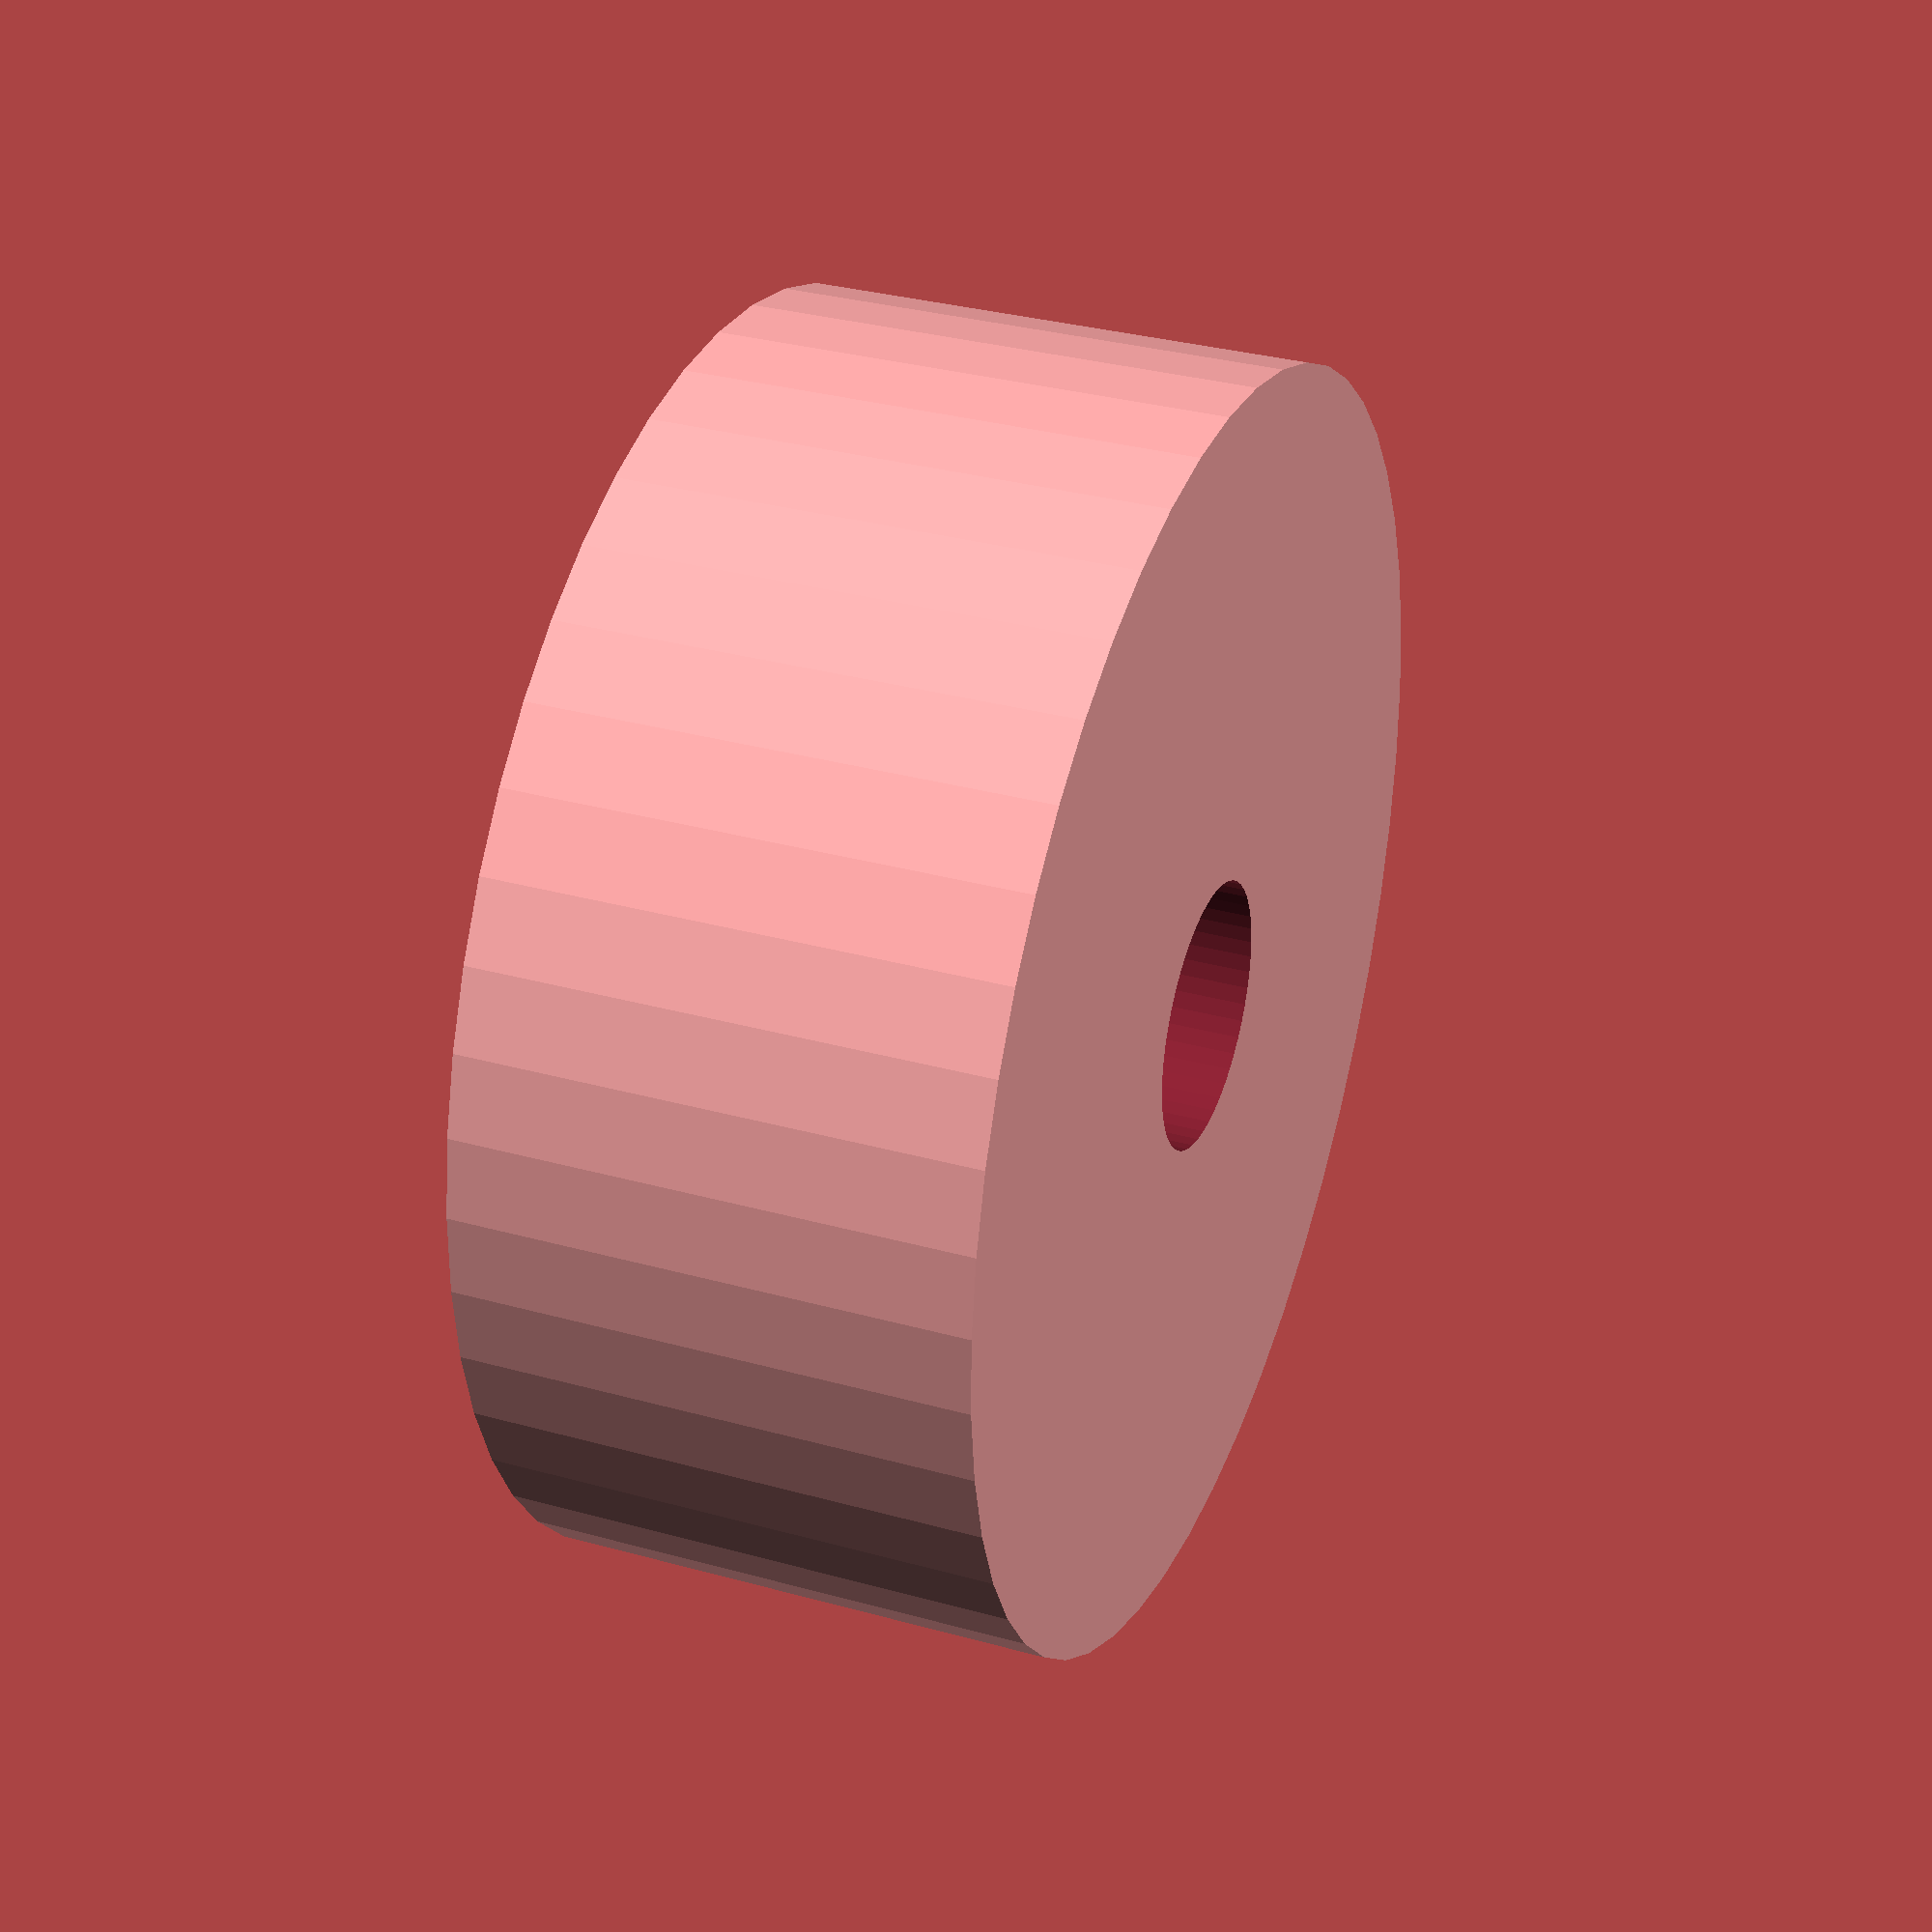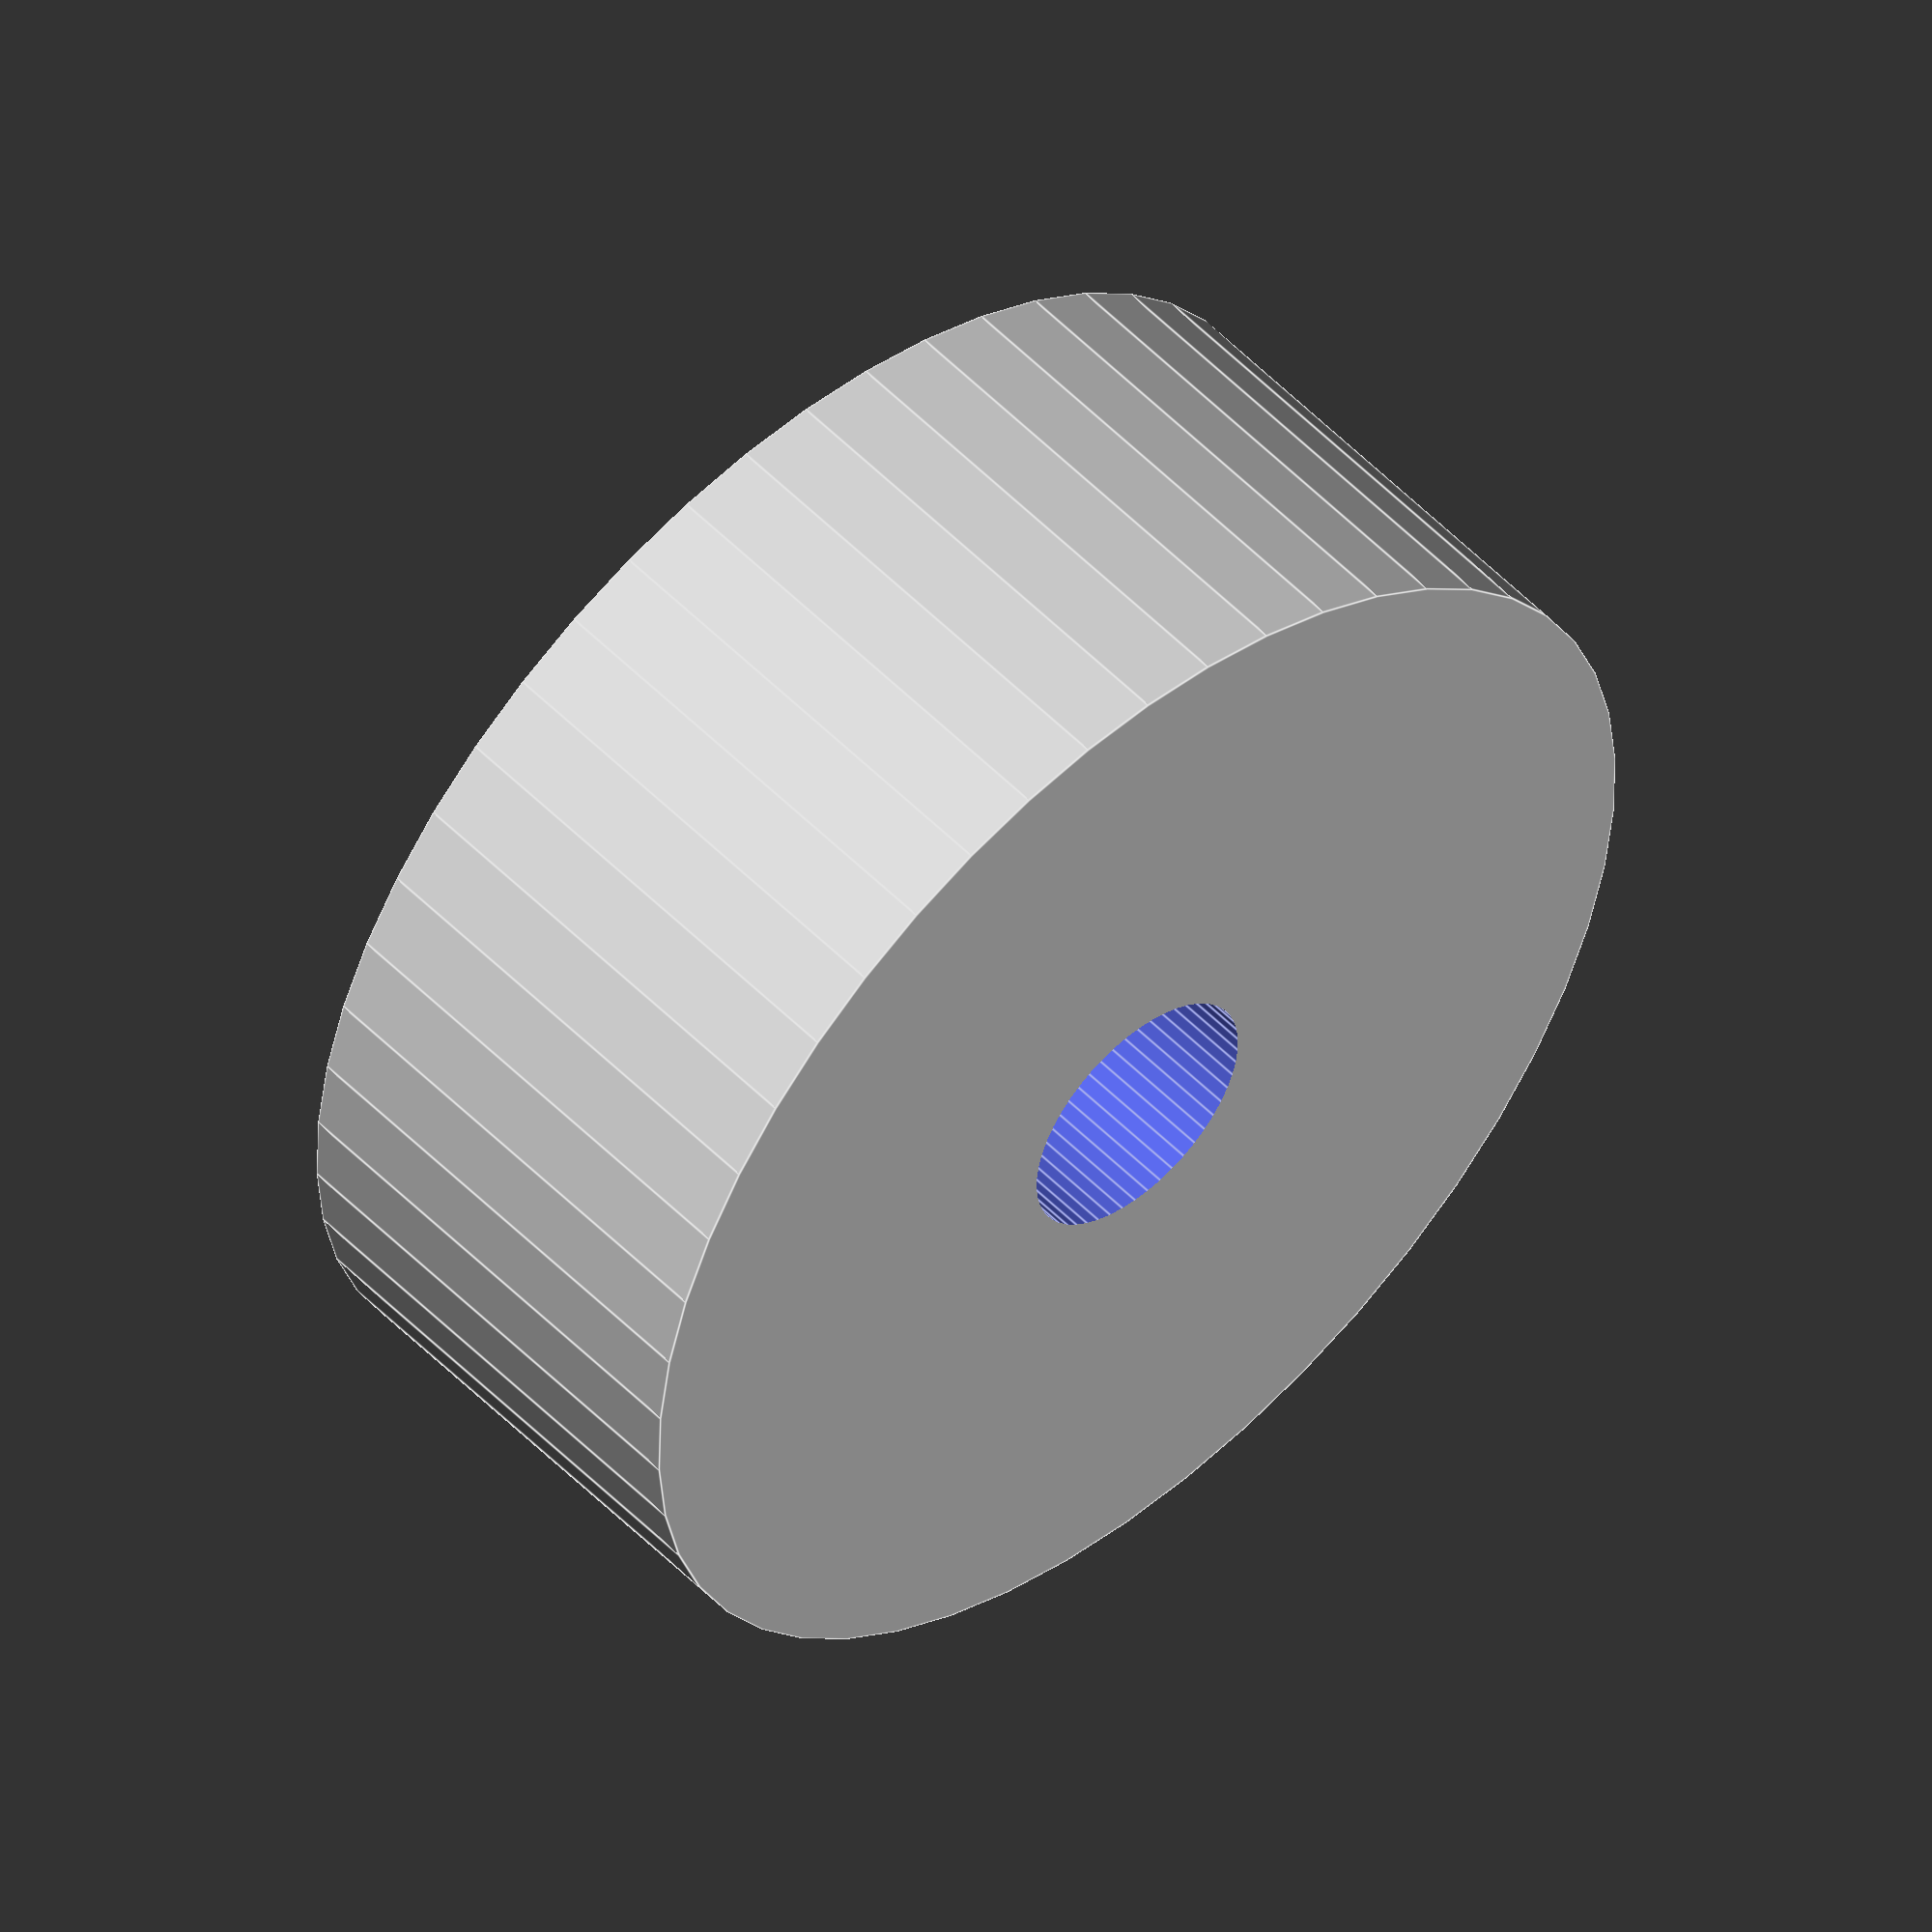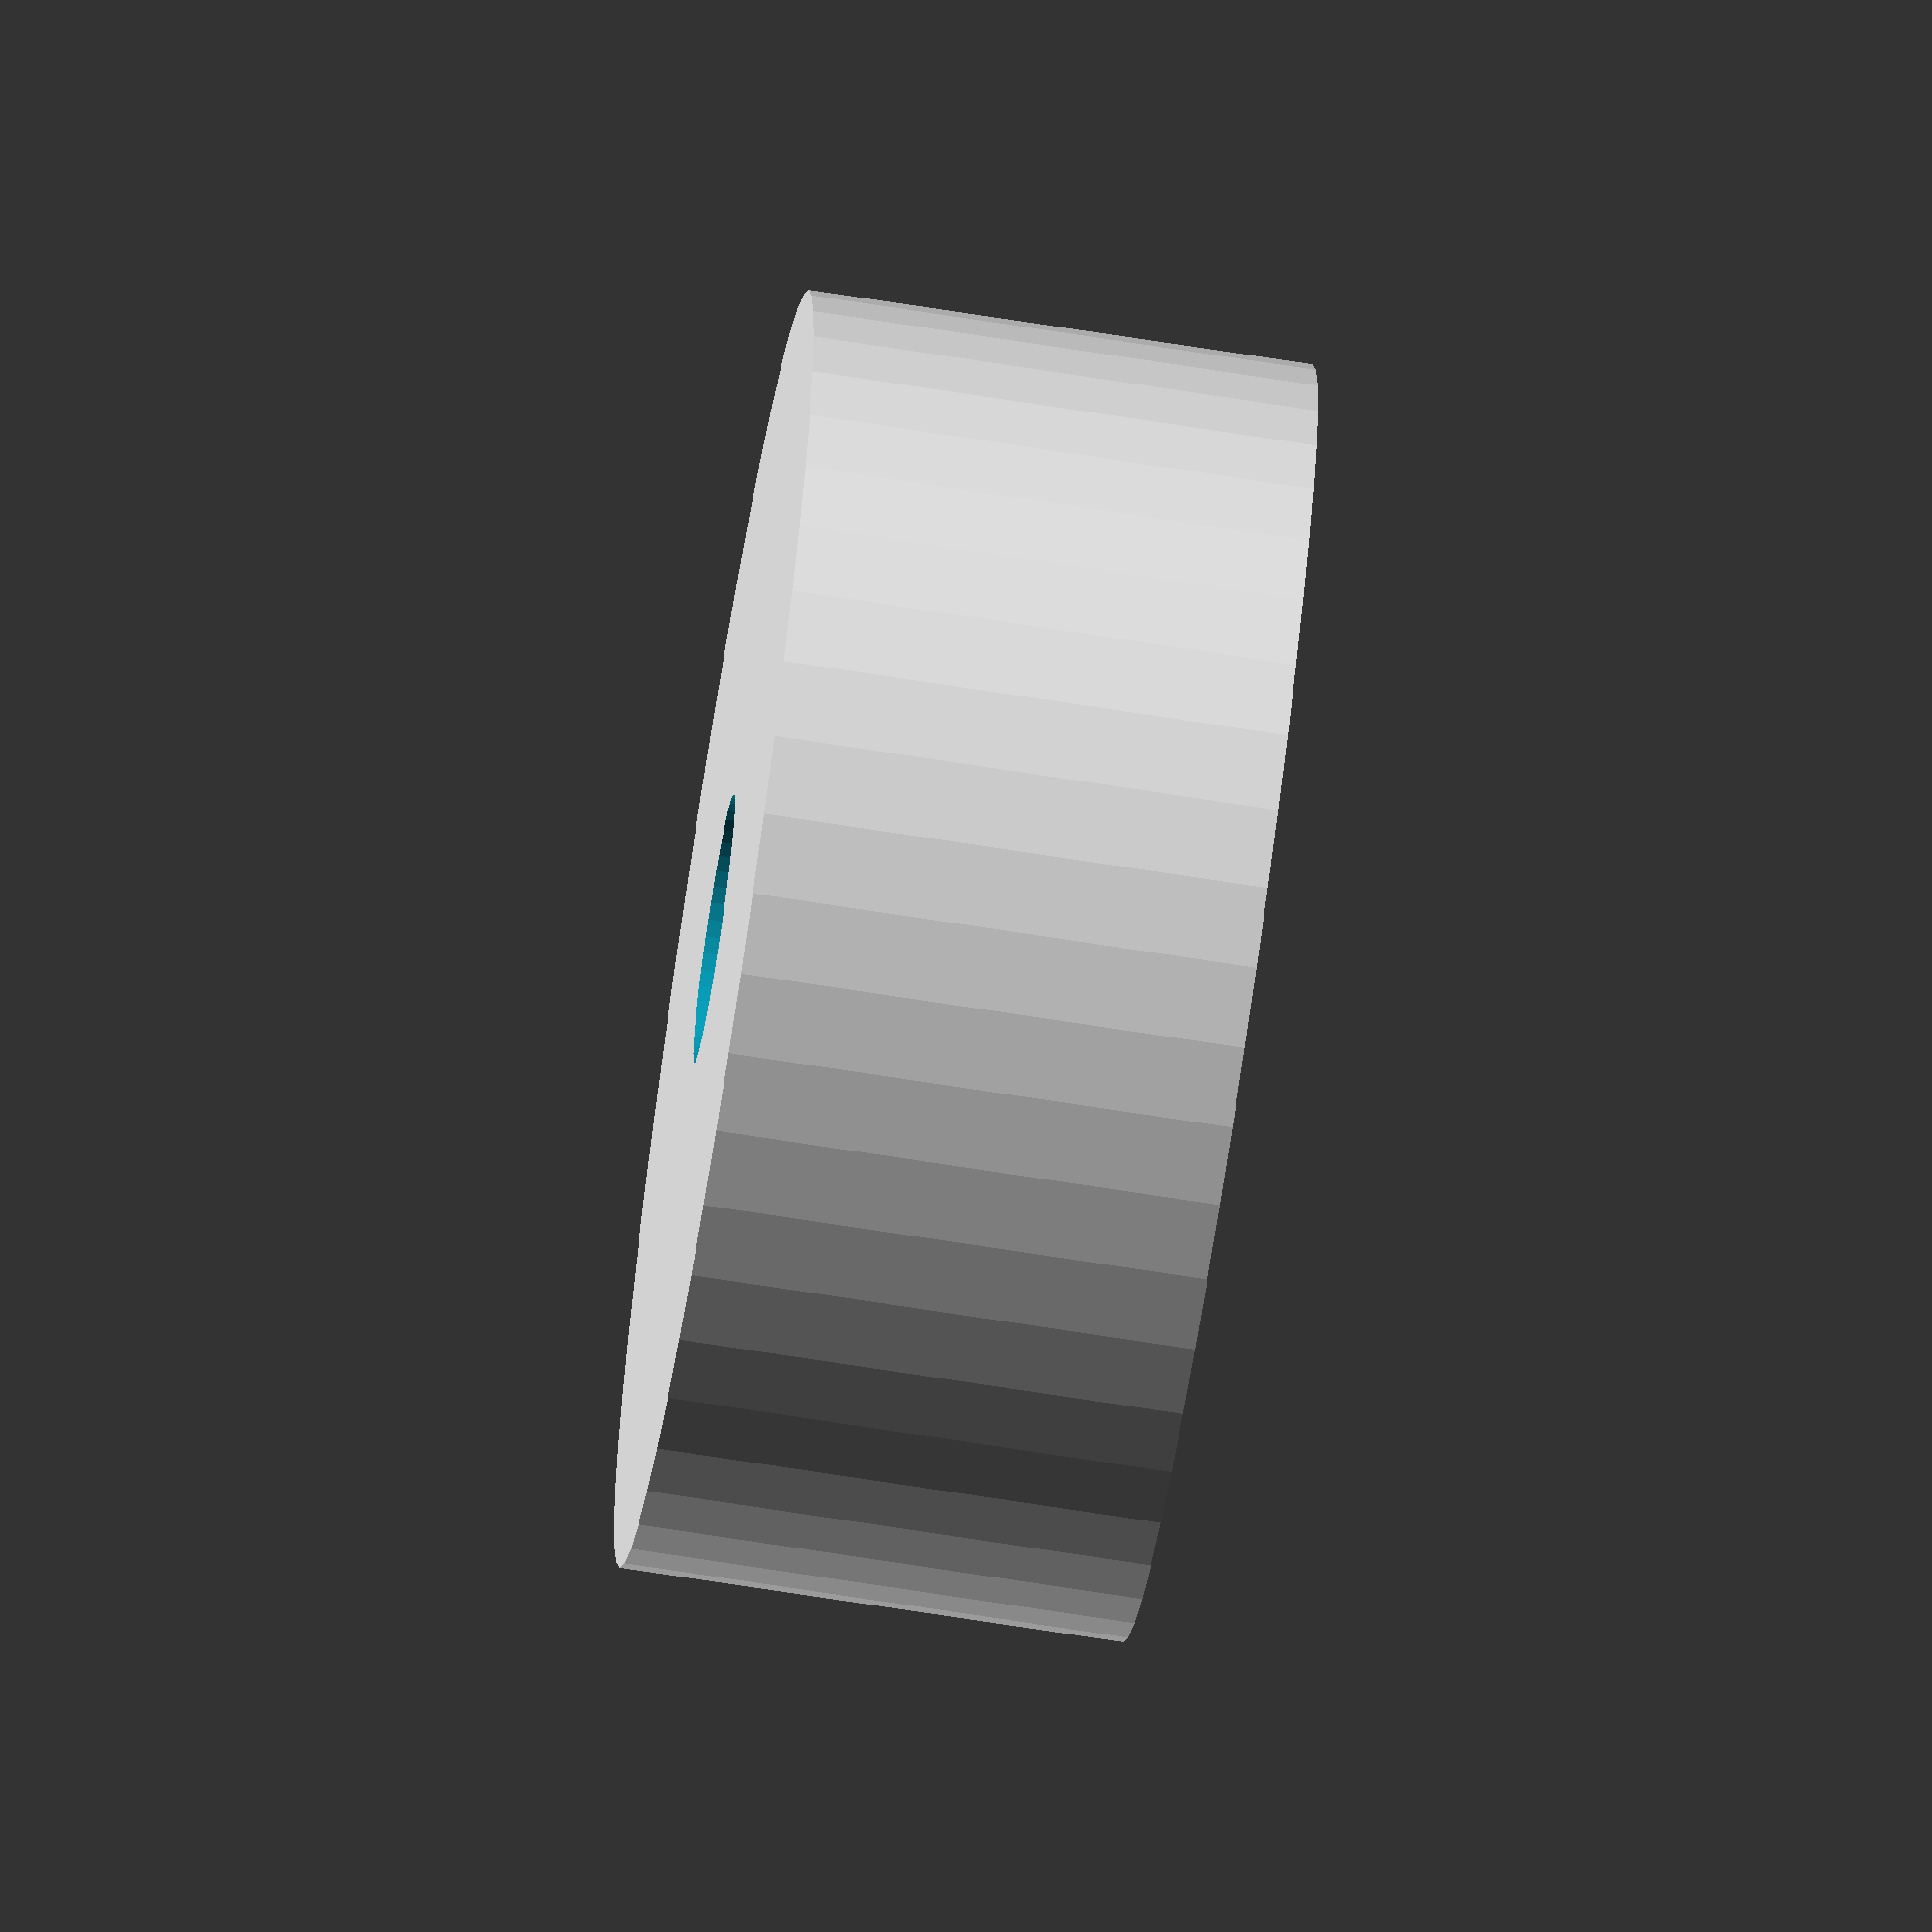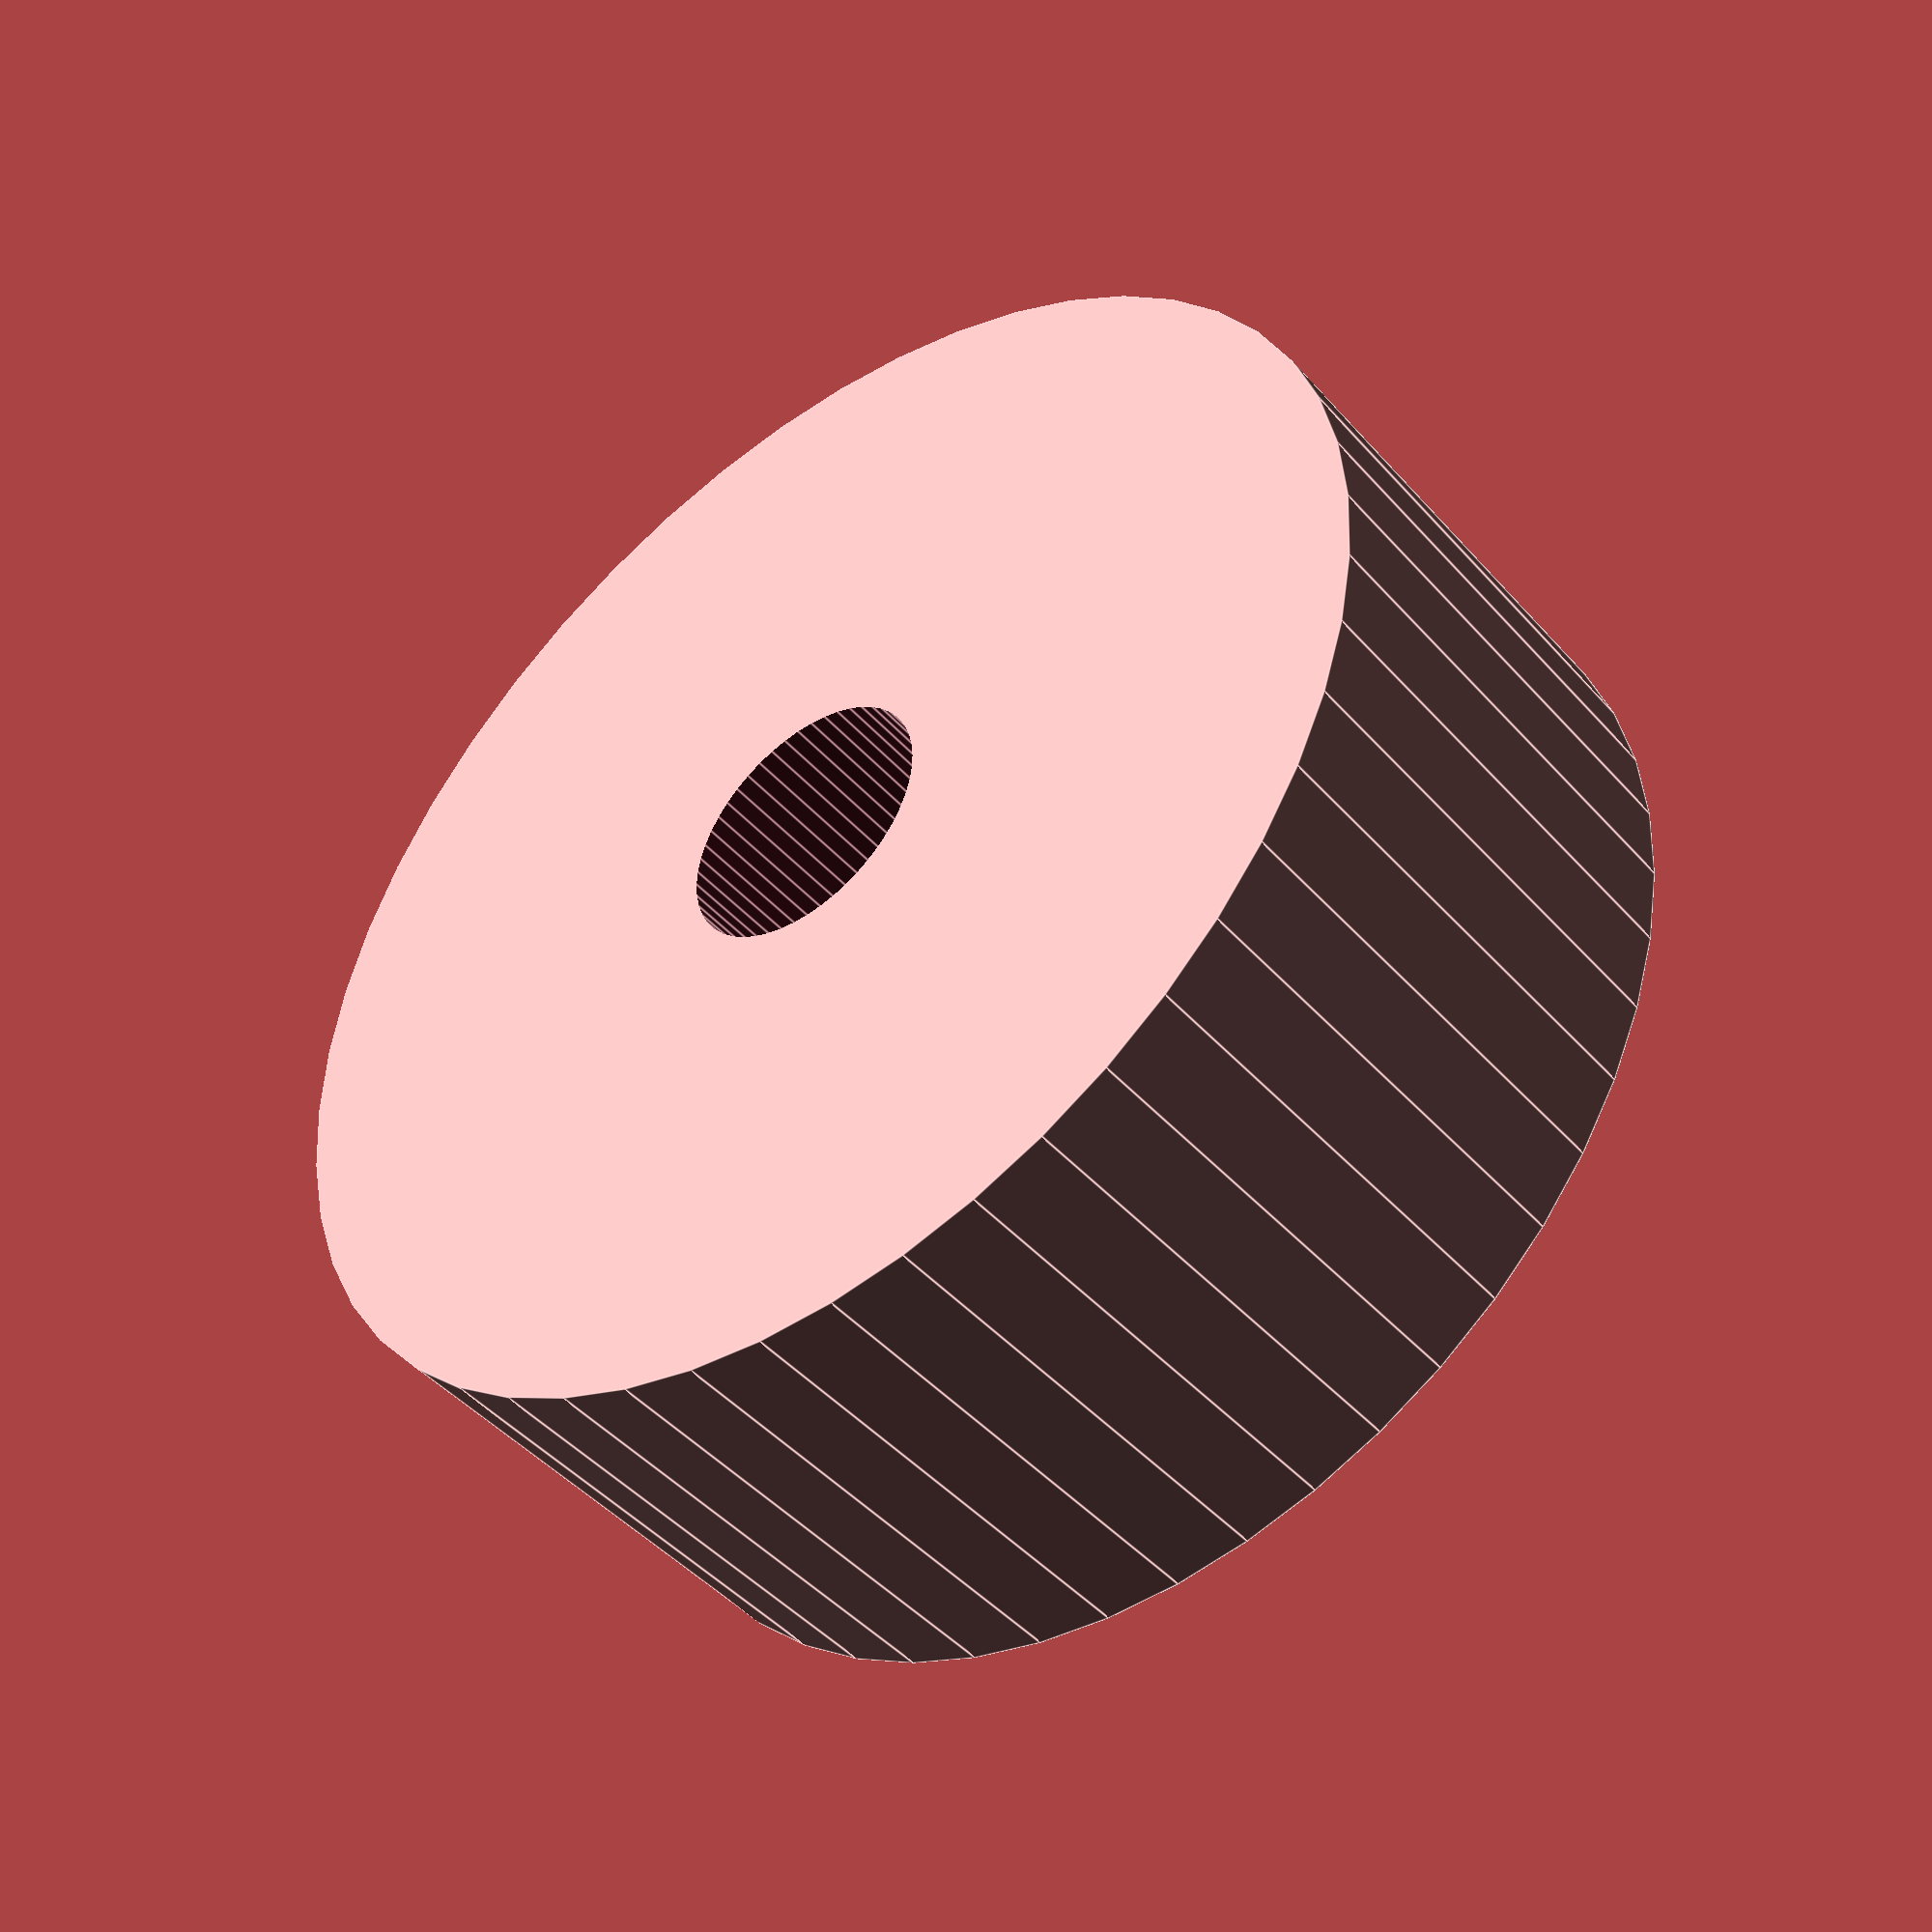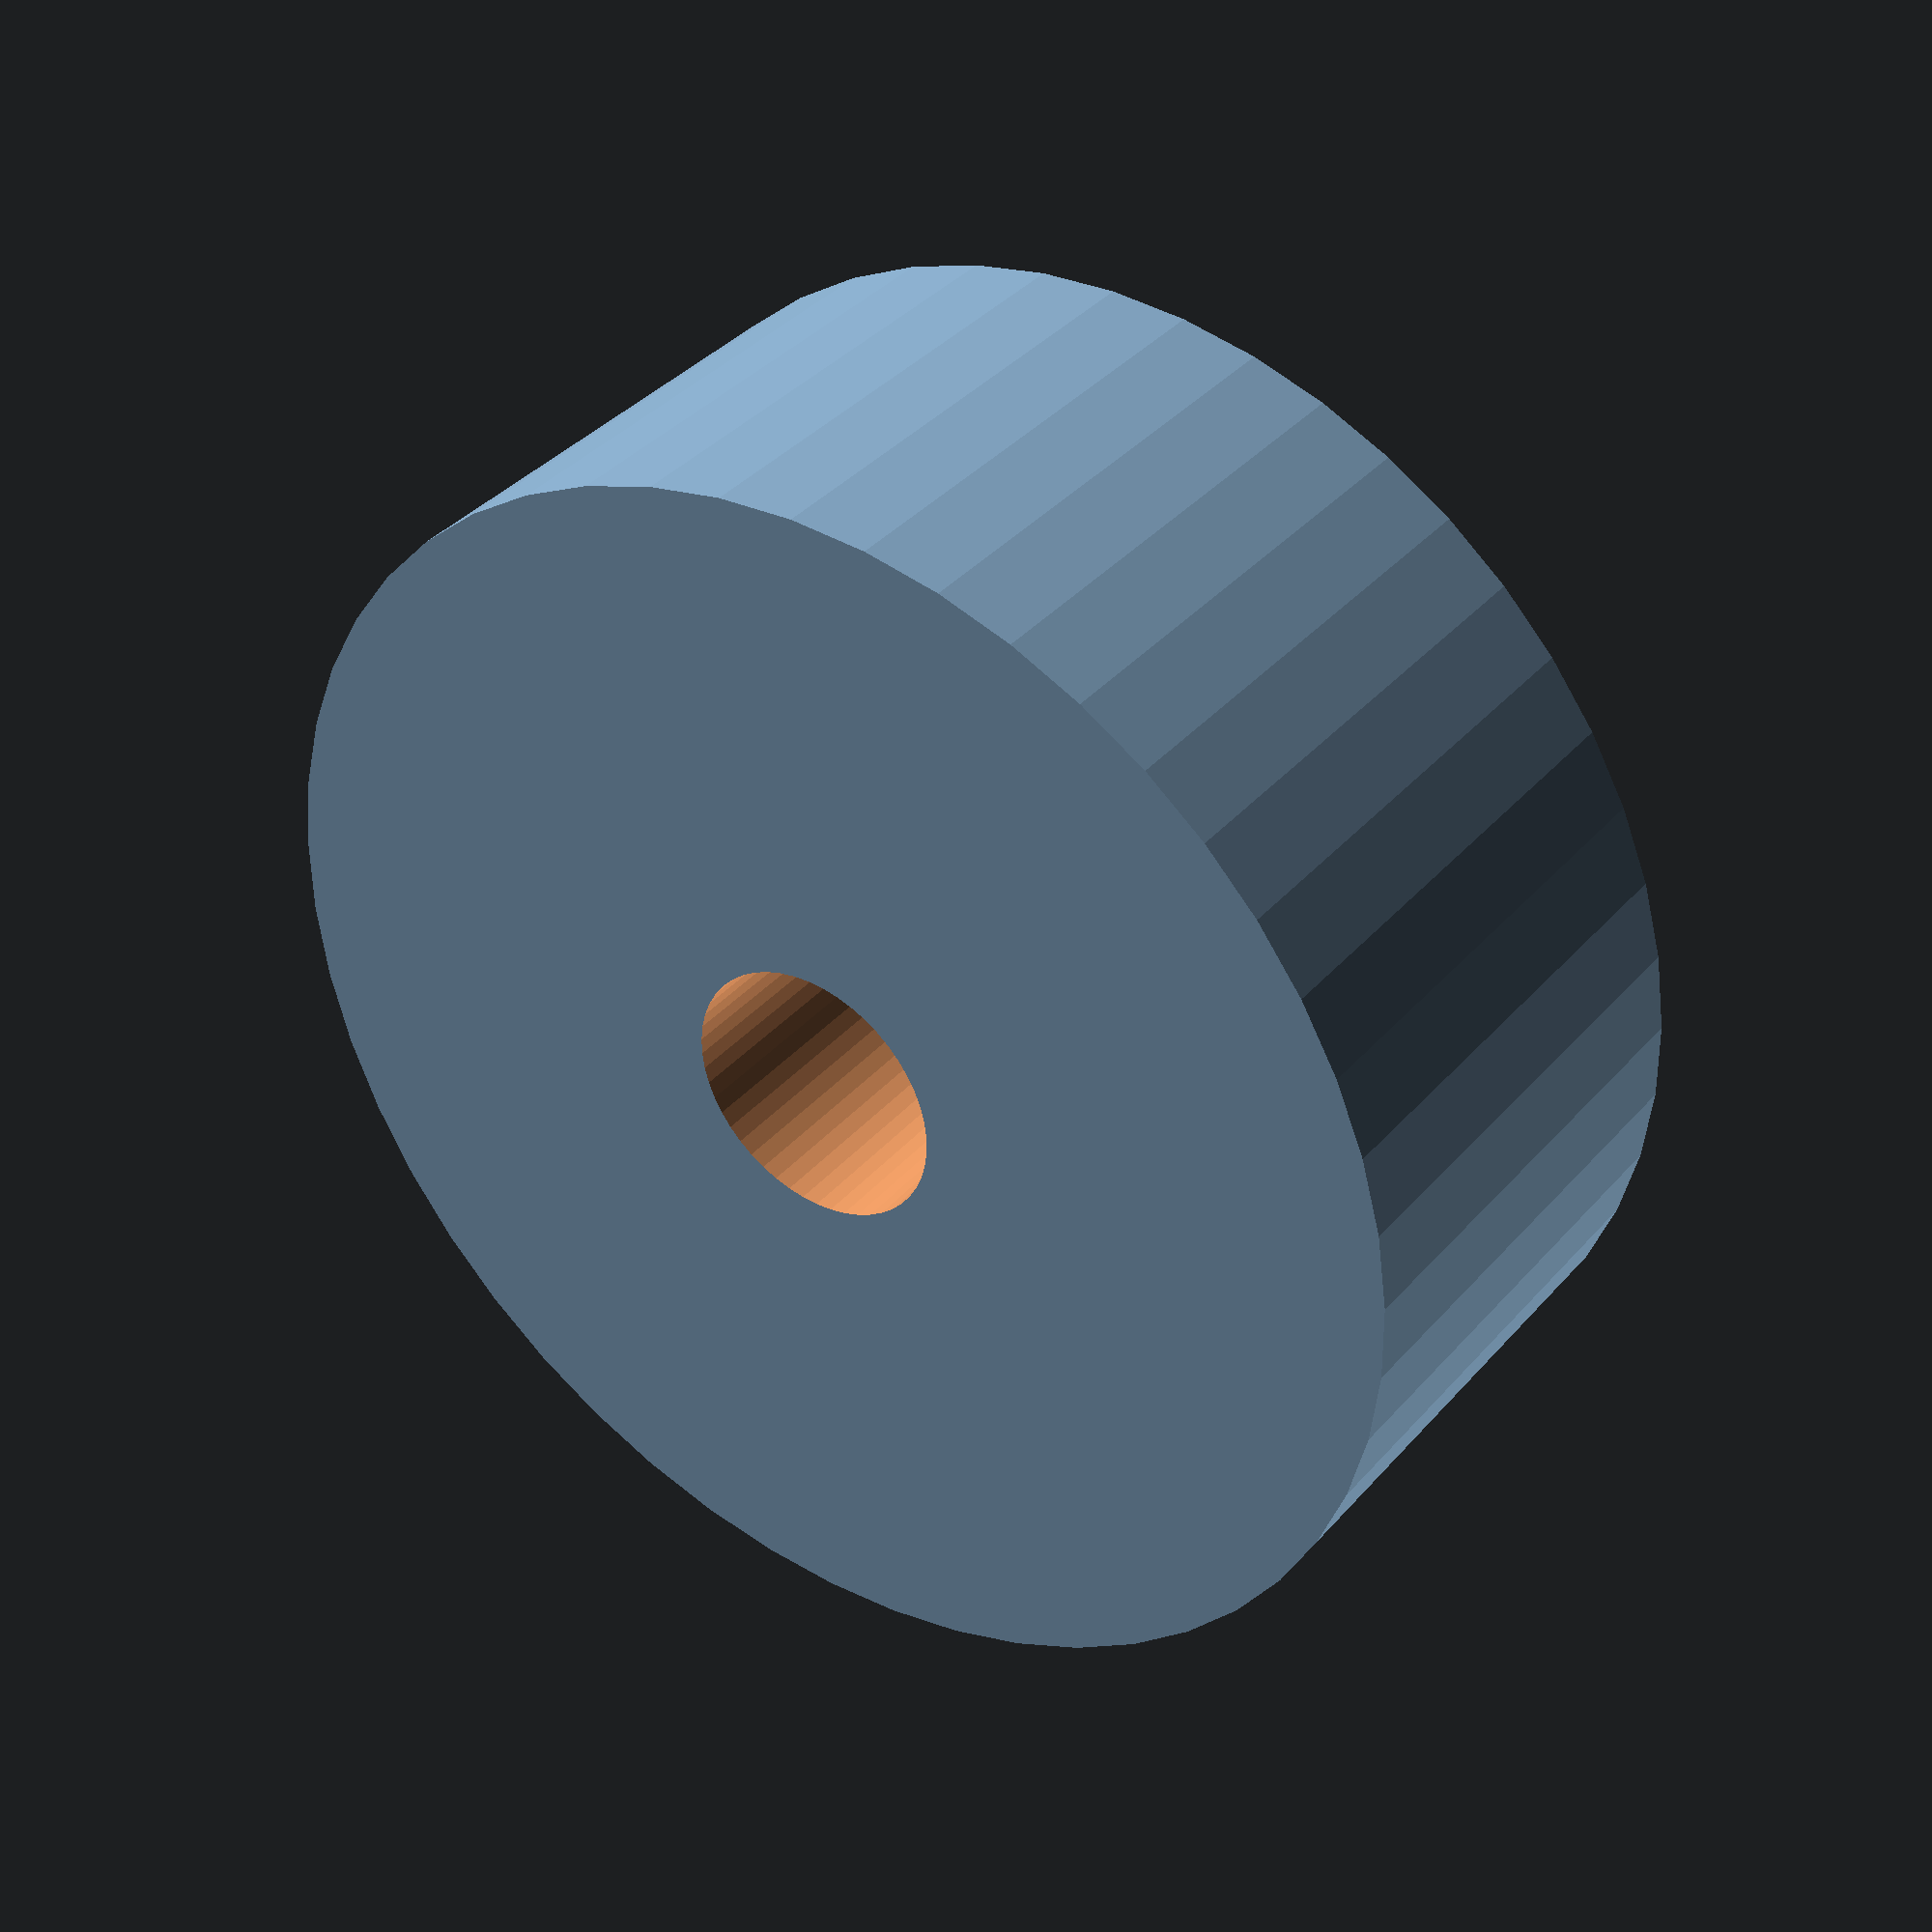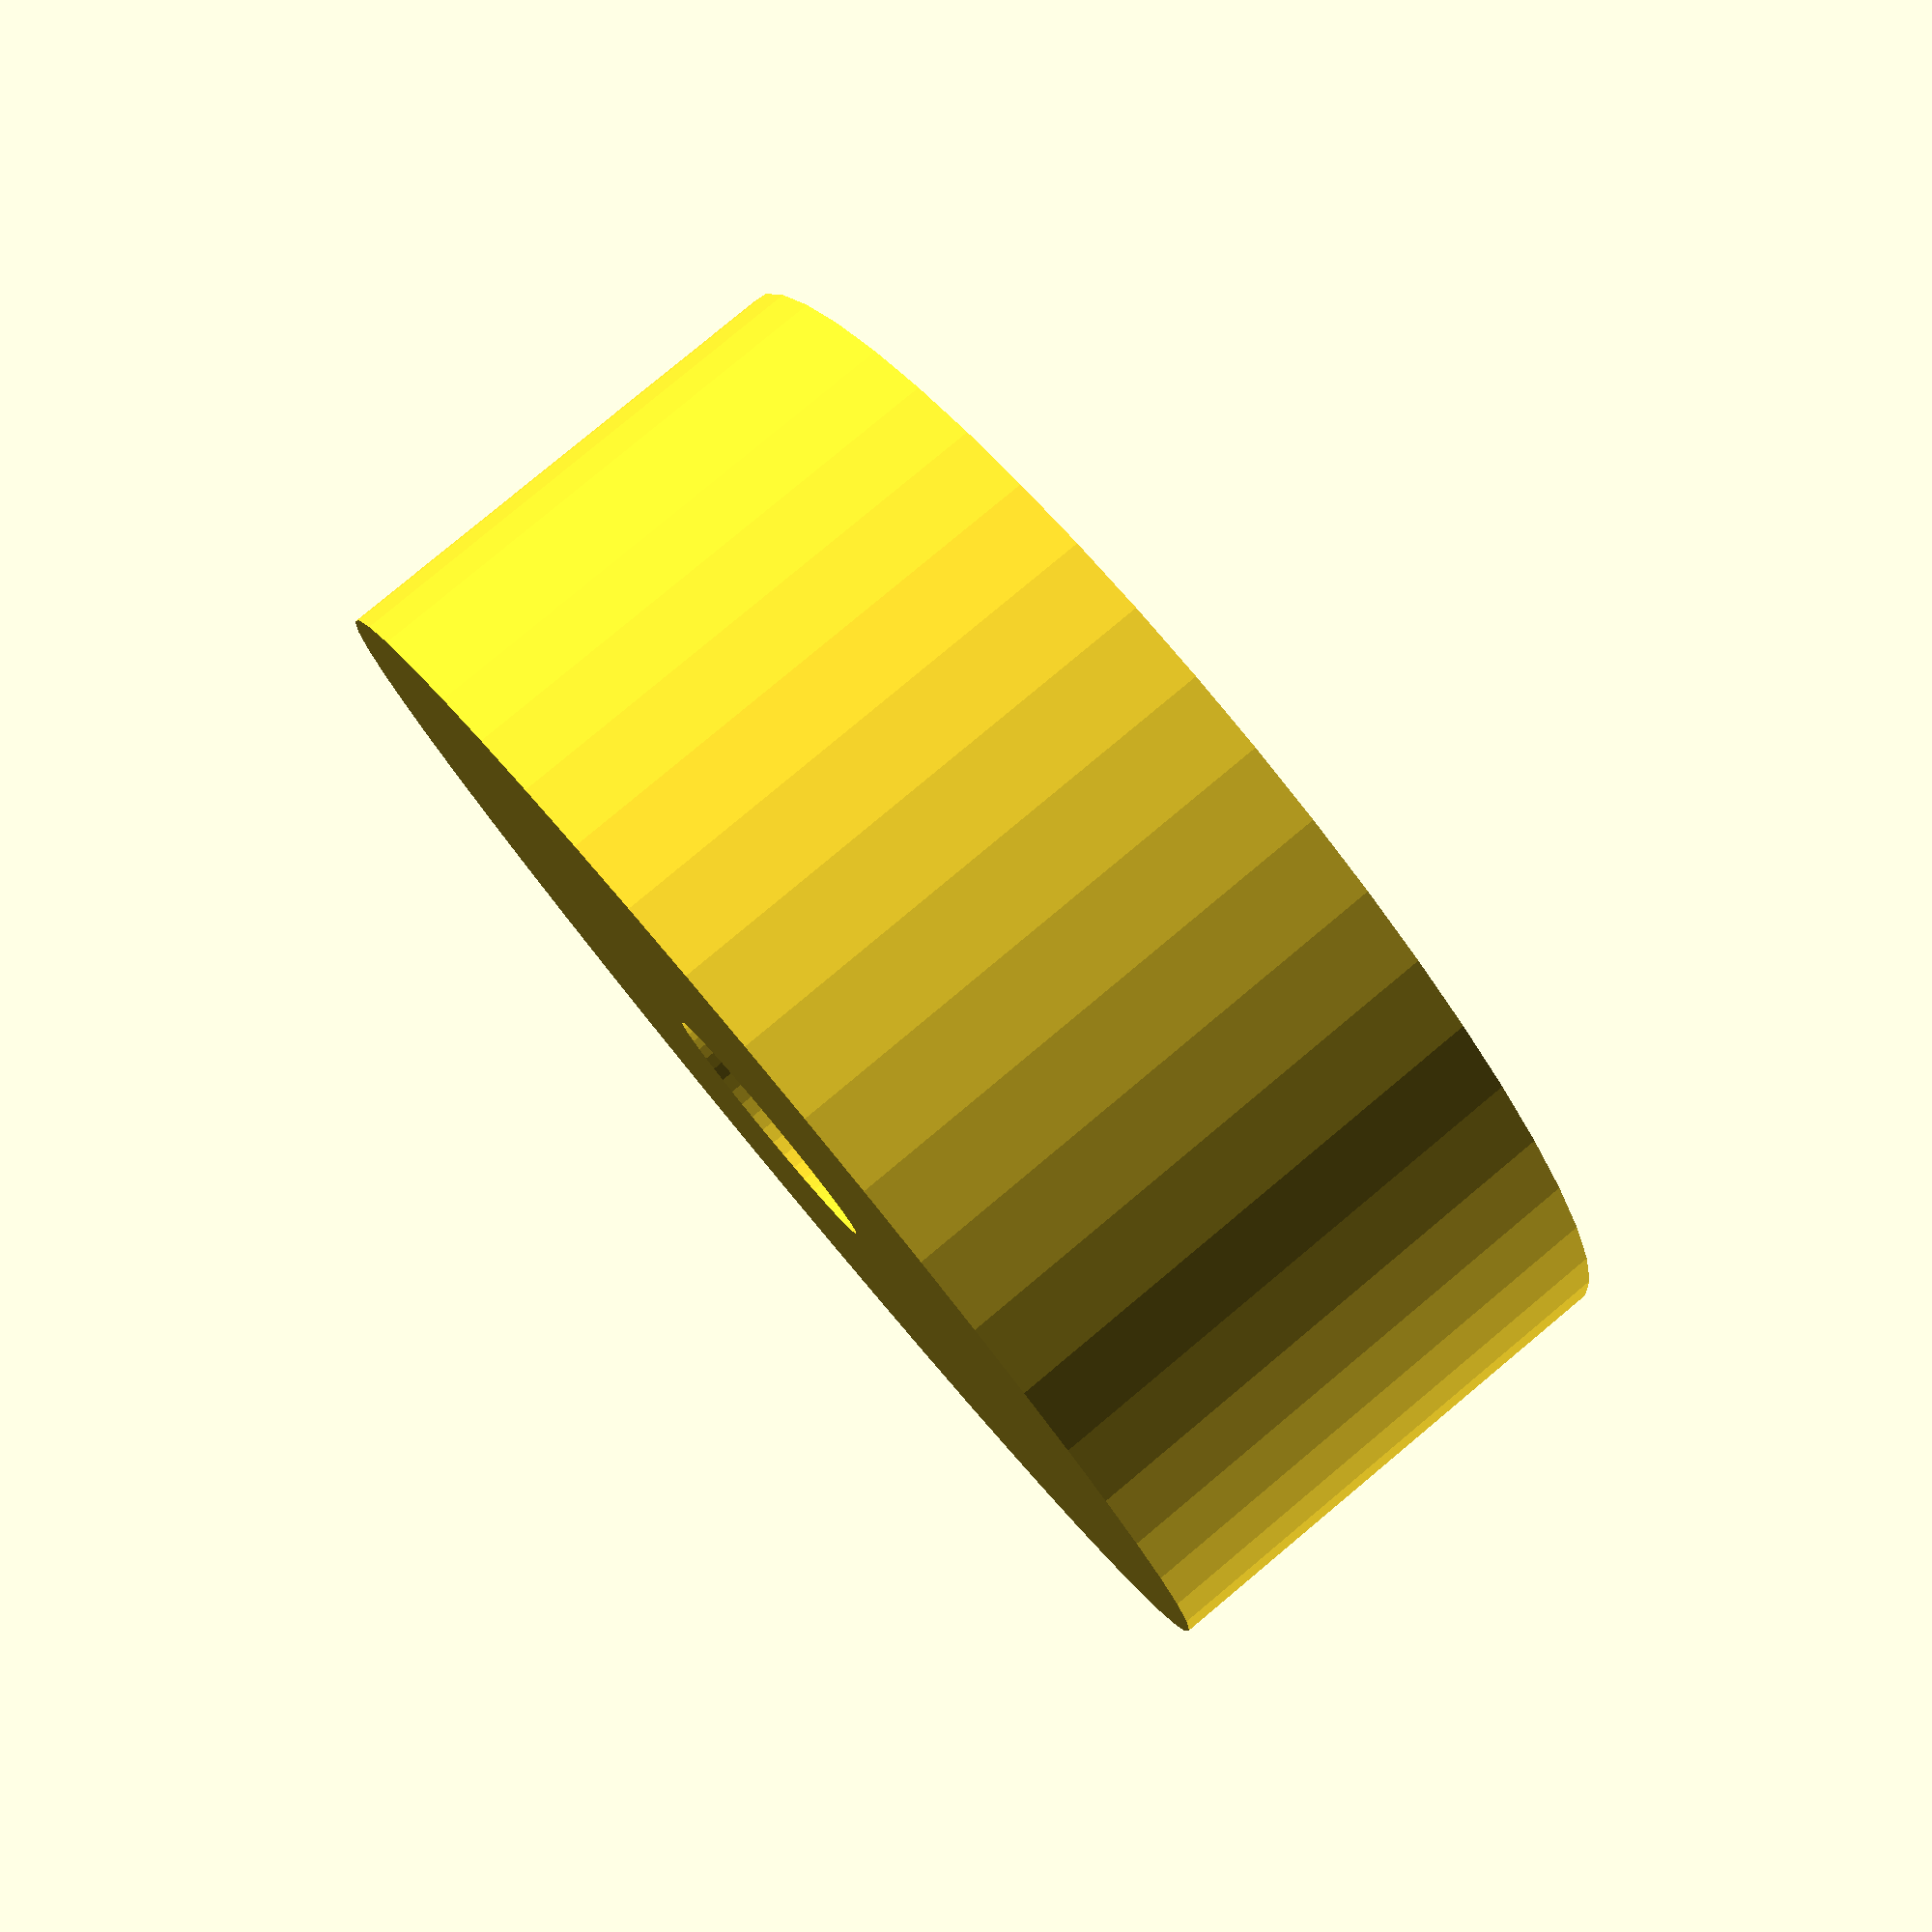
<openscad>
$fn = 50;


difference() {
	union() {
		translate(v = [0, 0, -7.5000000000]) {
			cylinder(h = 15, r = 19.0000000000);
		}
	}
	union() {
		translate(v = [0, 0, -100.0000000000]) {
			cylinder(h = 200, r = 4.0000000000);
		}
	}
}
</openscad>
<views>
elev=147.8 azim=262.0 roll=68.8 proj=p view=wireframe
elev=308.4 azim=199.3 roll=317.8 proj=o view=edges
elev=250.6 azim=163.2 roll=278.9 proj=o view=solid
elev=224.8 azim=332.1 roll=321.7 proj=p view=edges
elev=143.2 azim=298.0 roll=144.5 proj=p view=wireframe
elev=98.7 azim=175.7 roll=309.8 proj=p view=solid
</views>
